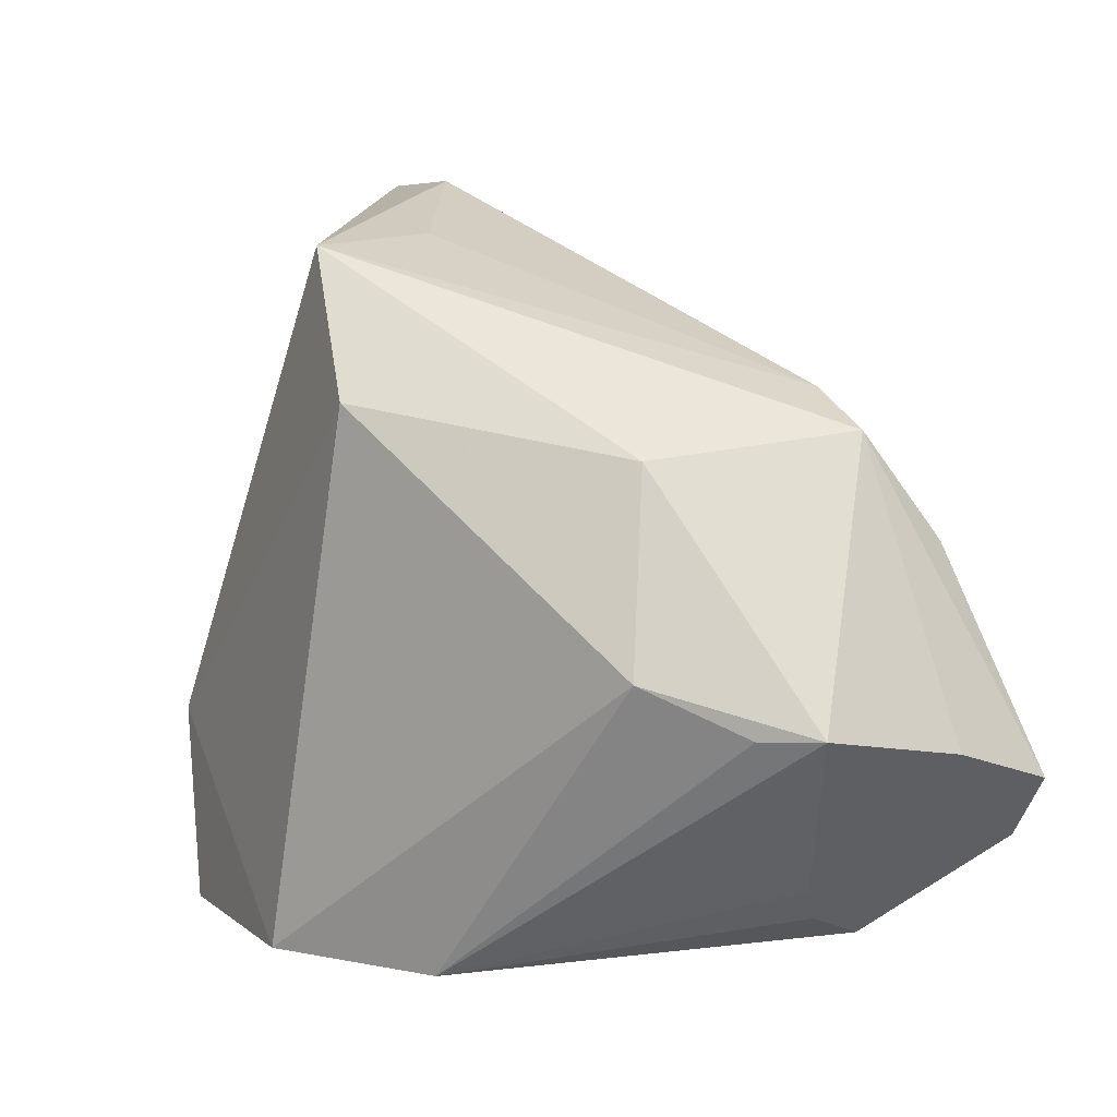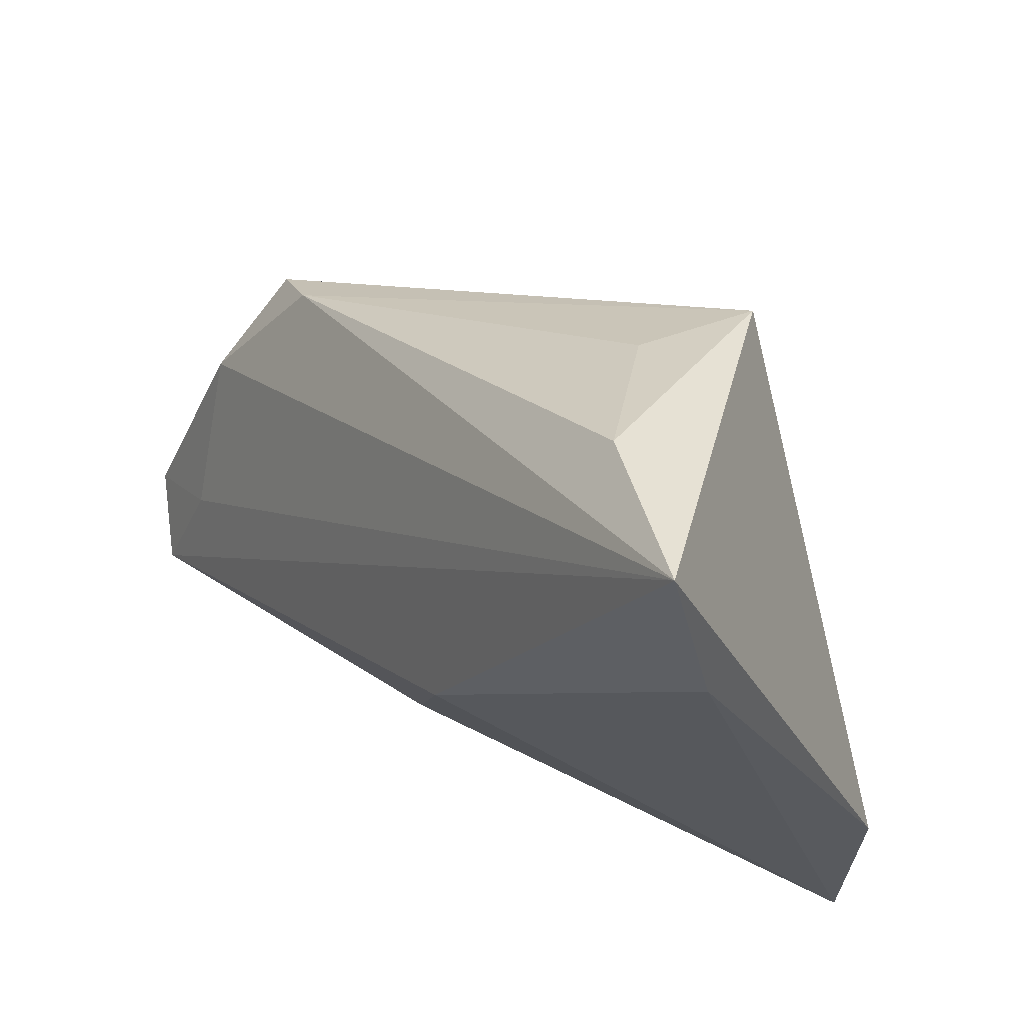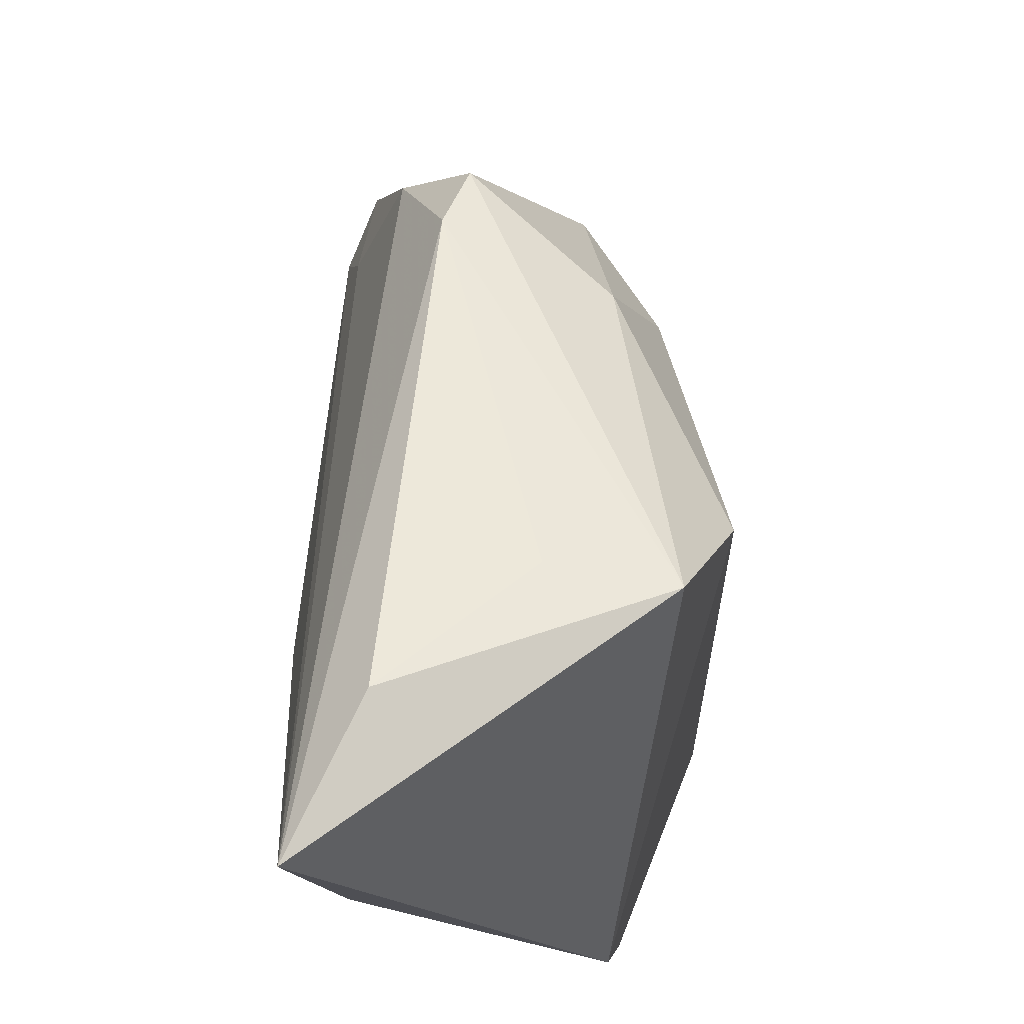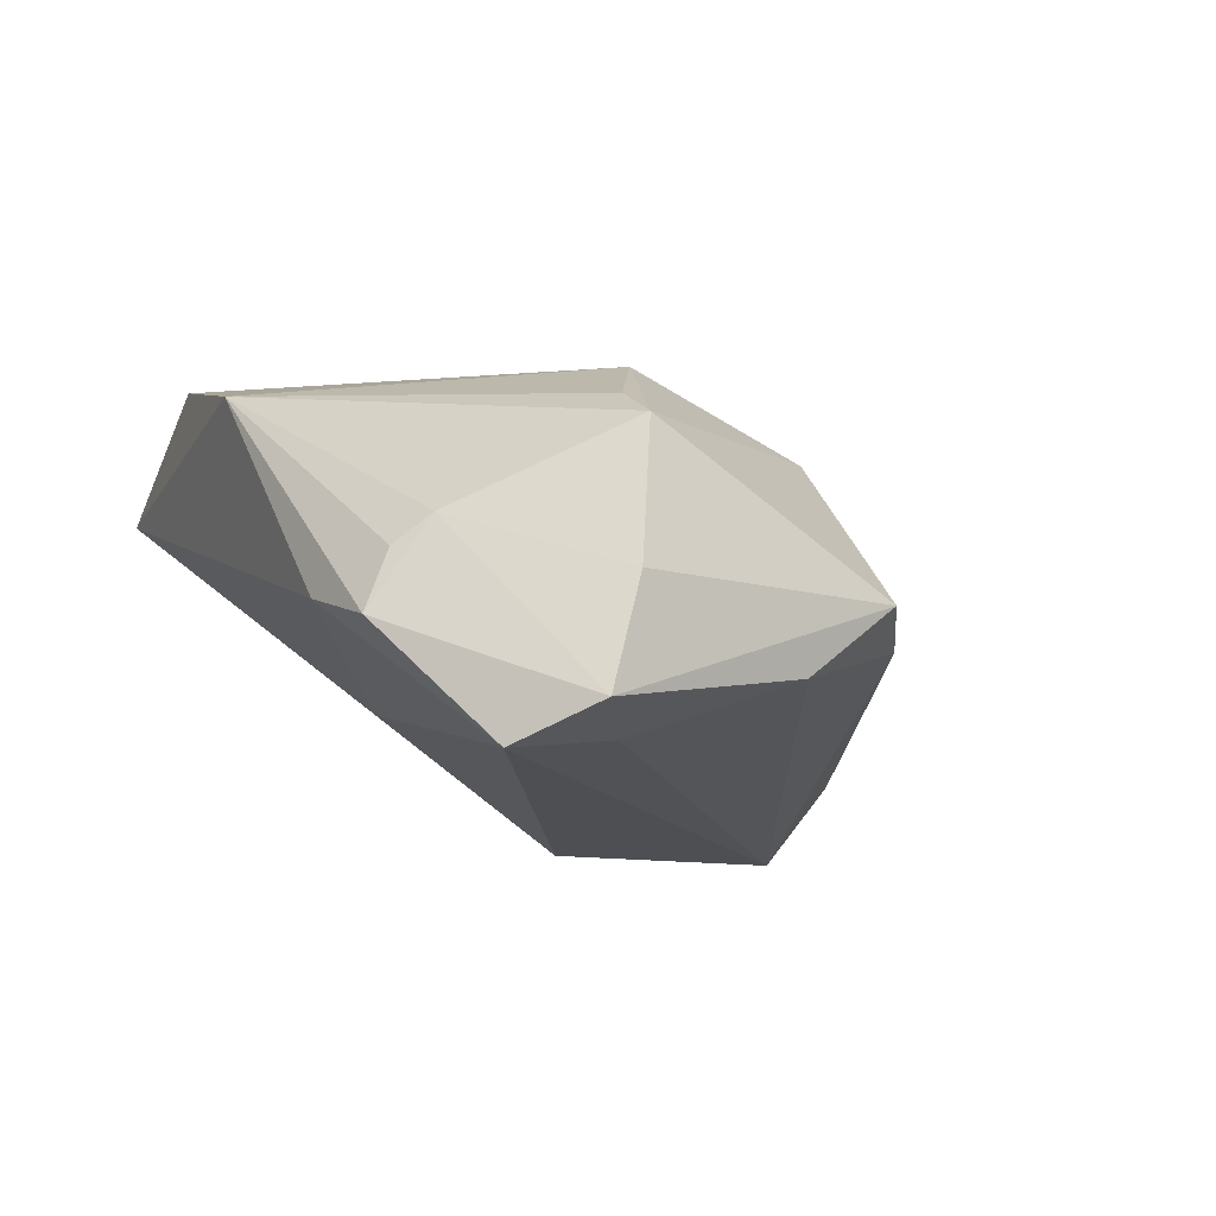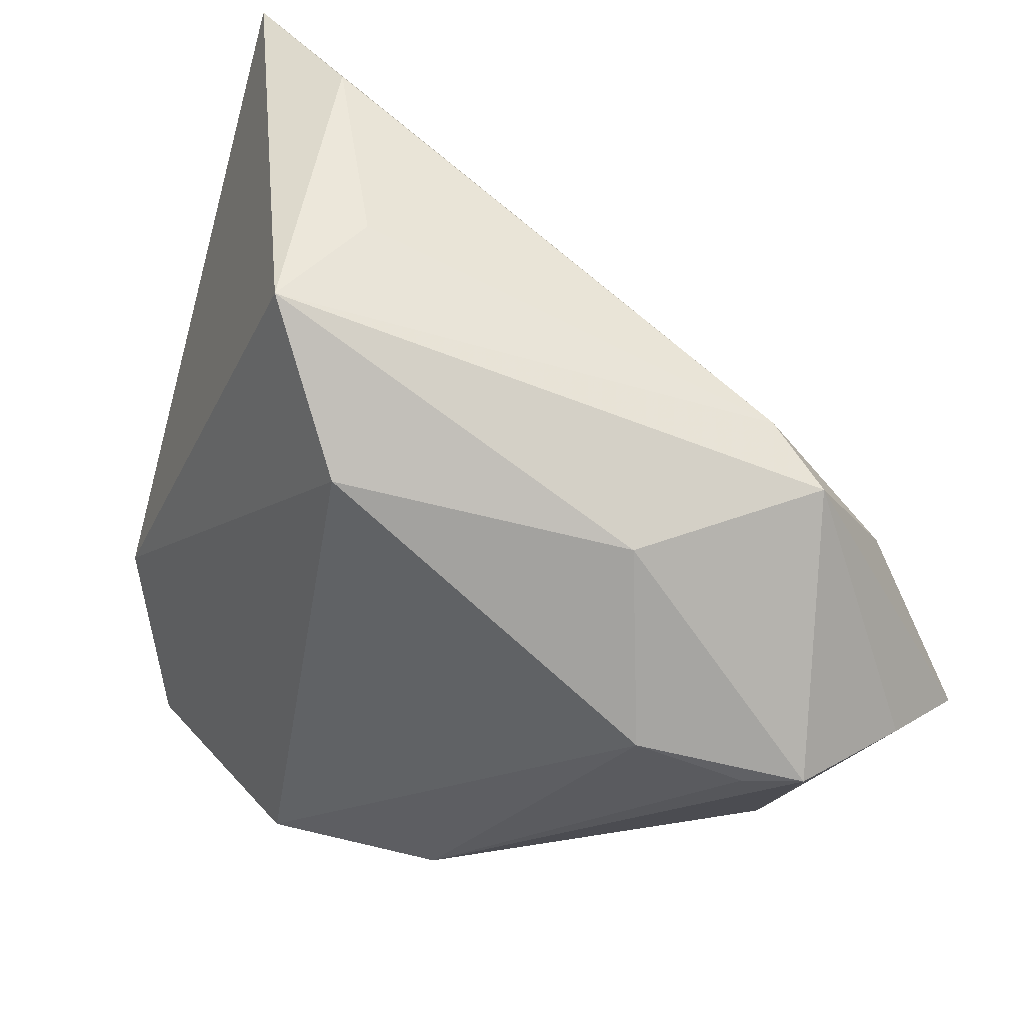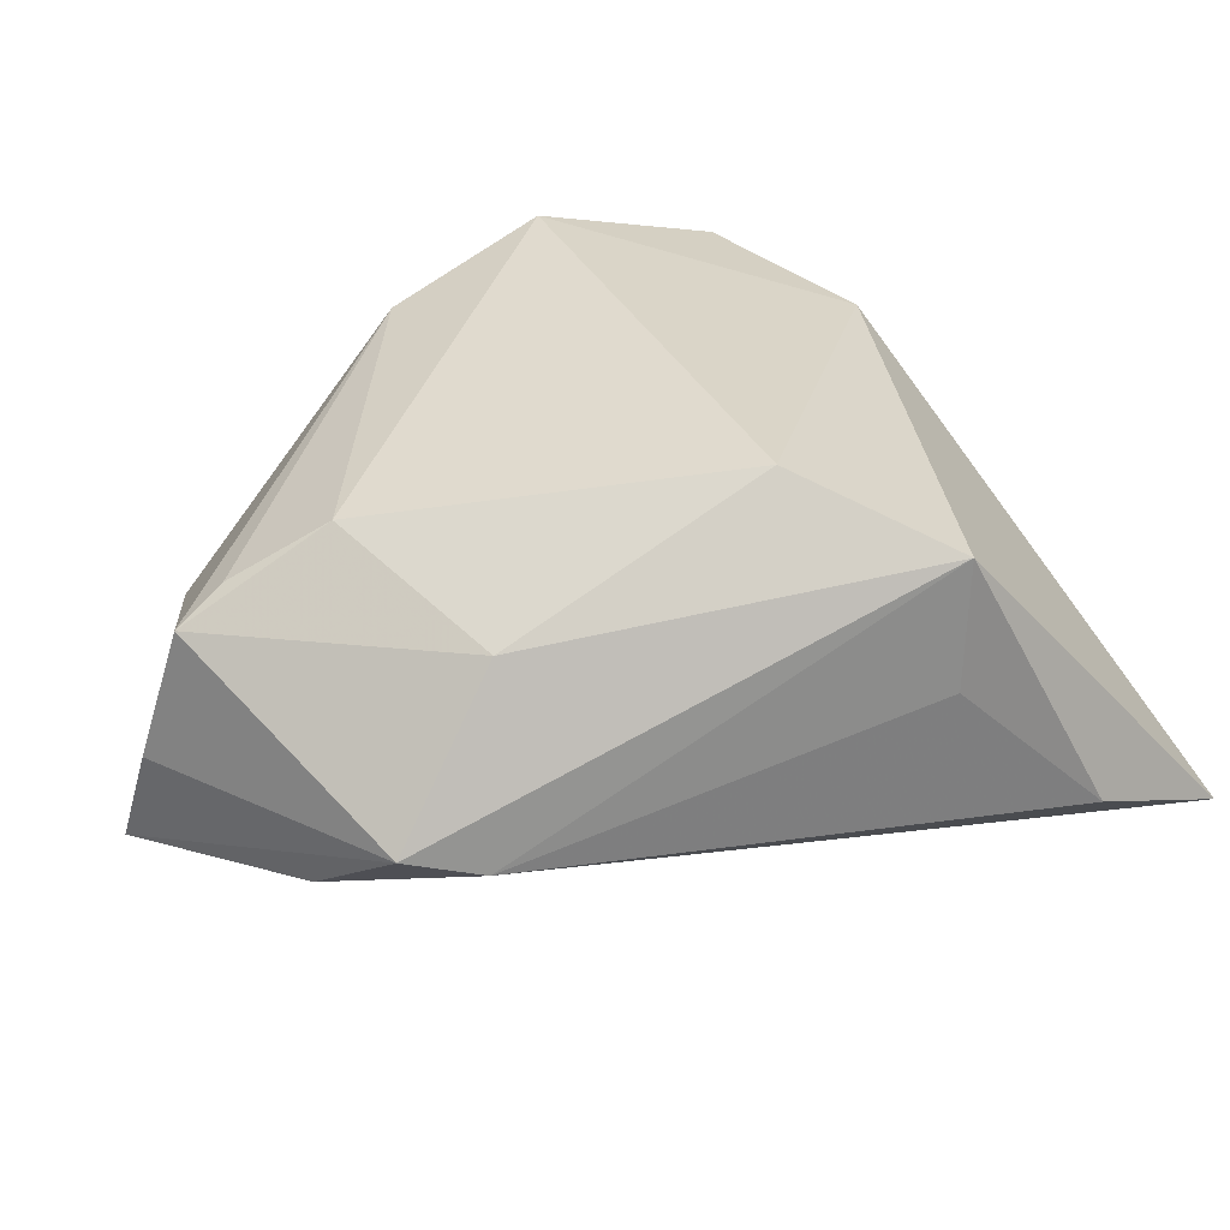
<metadata>
{"format":"obj","ext":"obj","renderer":"f3d","projection":"perspective","resolution":1024,"background":"white","views":[{"elev":5.4,"azim":45.3,"up":"+Y"},{"elev":44.7,"azim":-128.0,"up":"+Y"},{"elev":71.8,"azim":-88.2,"up":"+Y"},{"elev":-12.5,"azim":67.7,"up":"+Z"},{"elev":38.0,"azim":33.3,"up":"+Y"},{"elev":34.6,"azim":144.3,"up":"+Z"}]}
</metadata>
<code>
v 0.0395 -0.0279 -0.0009696
v 0.04292 -0.01079 0.01134
v 0.04896 -0.01051 0.007904
v -0.002703 0.02098 0.02471
v 0.03334 0.02272 -0.00913
v 0.05307 -0.01308 -0.007897
v 0.03759 -0.03152 -0.004112
v 0.05466 -0.01673 -0.01998
v -0.01257 0.03923 0.003433
v 0.005223 -0.02272 -0.01388
v 0.02755 0.01553 0.01099
v -0.04584 -0.01696 0.01302
v -0.04584 0.04665 -0.02087
v -0.04584 0.02754 -0.01538
v -0.04085 -0.03893 0.01528
v -0.0137 0.004551 -0.02509
v 0.04235 -0.01089 -0.0215
v 0.03787 -0.03406 -0.01075
v 0.04804 -0.02412 -0.0239
v -0.02799 0.04629 -0.01314
v -0.01438 0.03761 0.0181
v 0.03268 -0.005718 0.01758
v 0.04151 0.01858 -0.006322
v -0.01507 -0.03895 0.02471
v 0.02805 -0.03614 -0.007486
v 0.004882 -0.03953 0.01852
v 0.04487 0.007168 -0.01496
f 27 23 8
f 13 21 20
f 12 21 13
f 12 15 24
f 8 23 6
f 23 3 6
f 4 12 24
f 21 12 4
f 9 20 21
f 23 27 5
f 20 9 5
f 5 27 13
f 13 20 5
f 5 21 23
f 5 9 21
f 17 27 8
f 13 27 17
f 13 16 14
f 14 16 15
f 14 12 13
f 15 12 14
f 26 25 18
f 24 15 26
f 15 25 26
f 22 4 24
f 24 26 22
f 23 21 11
f 21 4 11
f 4 22 11
f 11 3 23
f 11 22 3
f 18 25 19
f 8 18 19
f 19 17 8
f 19 16 13
f 13 17 19
f 3 26 1
f 1 6 3
f 1 18 8
f 8 6 1
f 2 26 3
f 3 22 2
f 2 22 26
f 15 16 10
f 16 19 10
f 10 25 15
f 10 19 25
f 7 26 18
f 18 1 7
f 7 1 26

</code>
